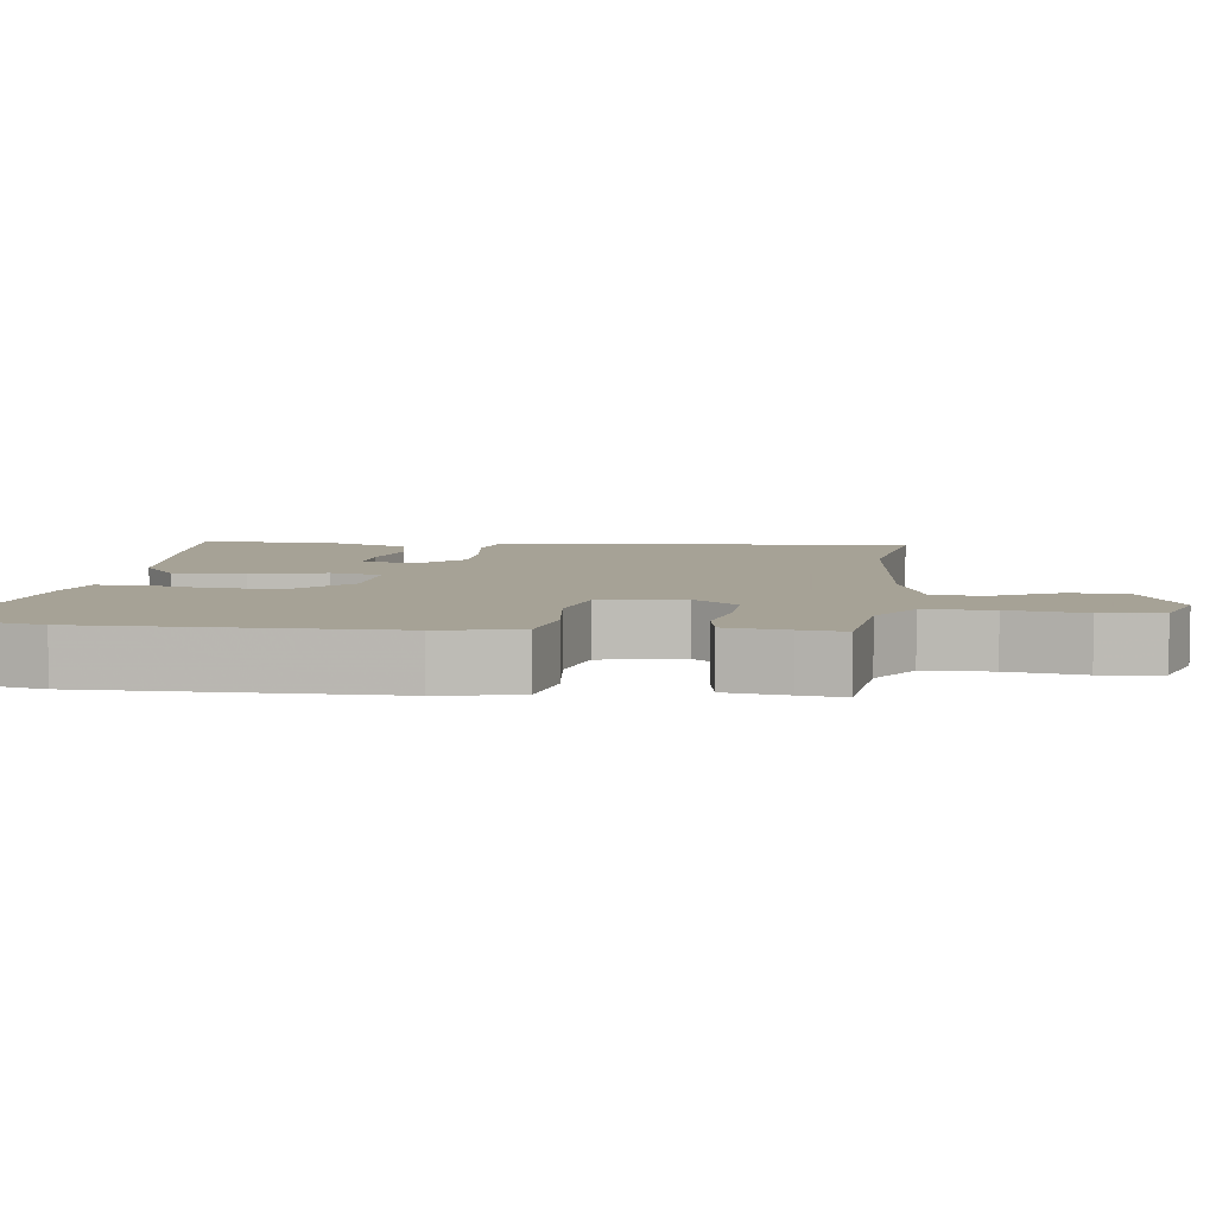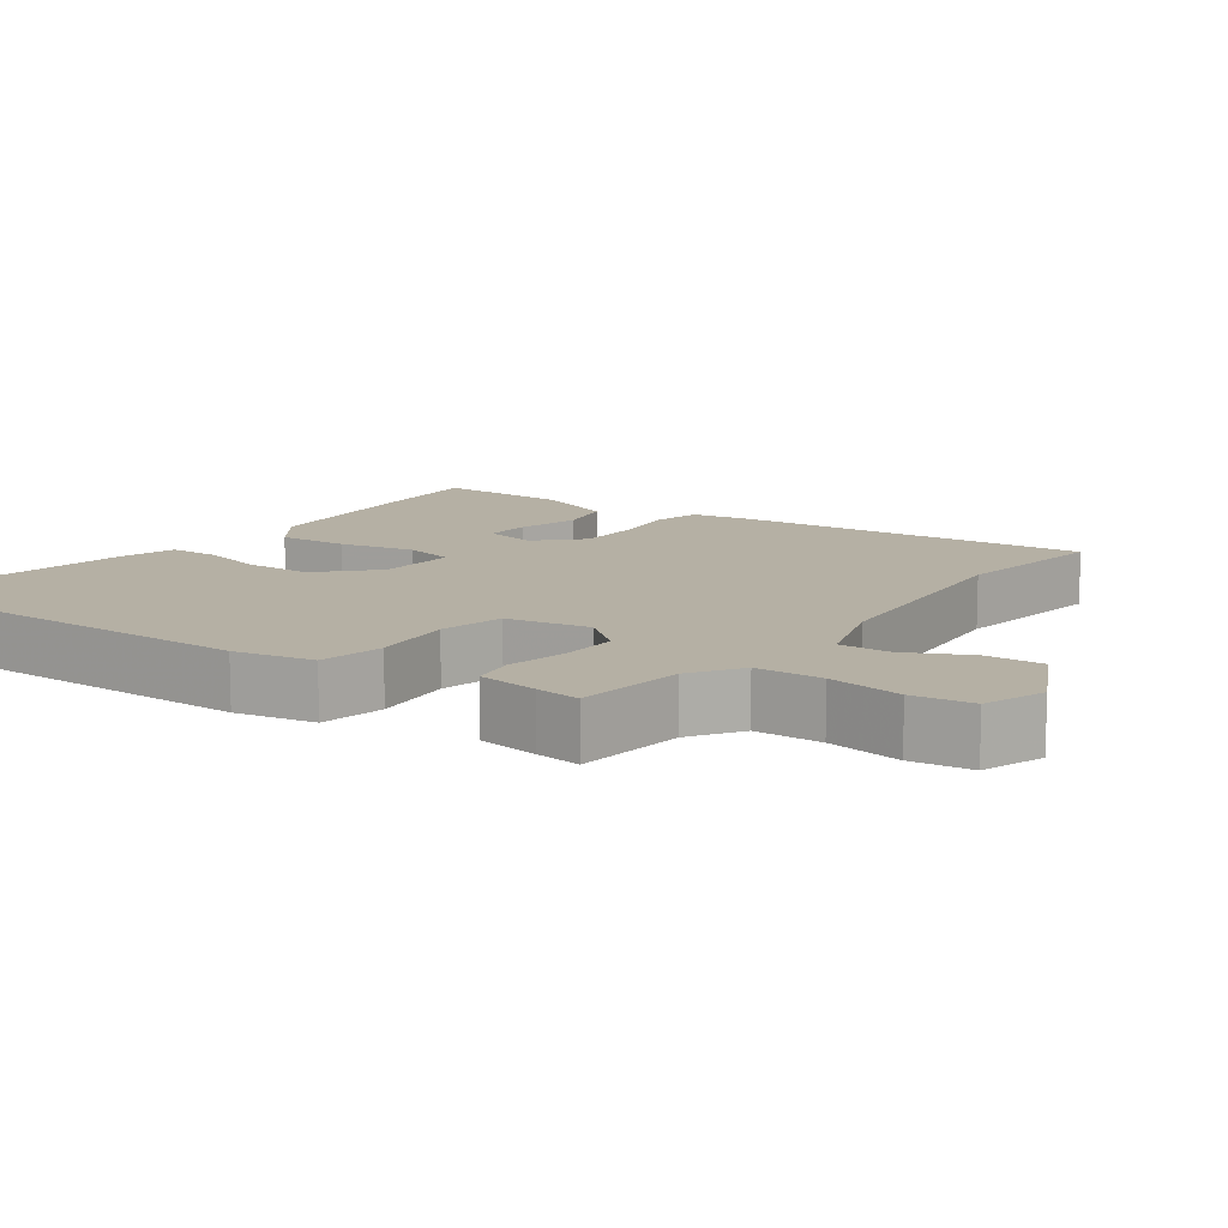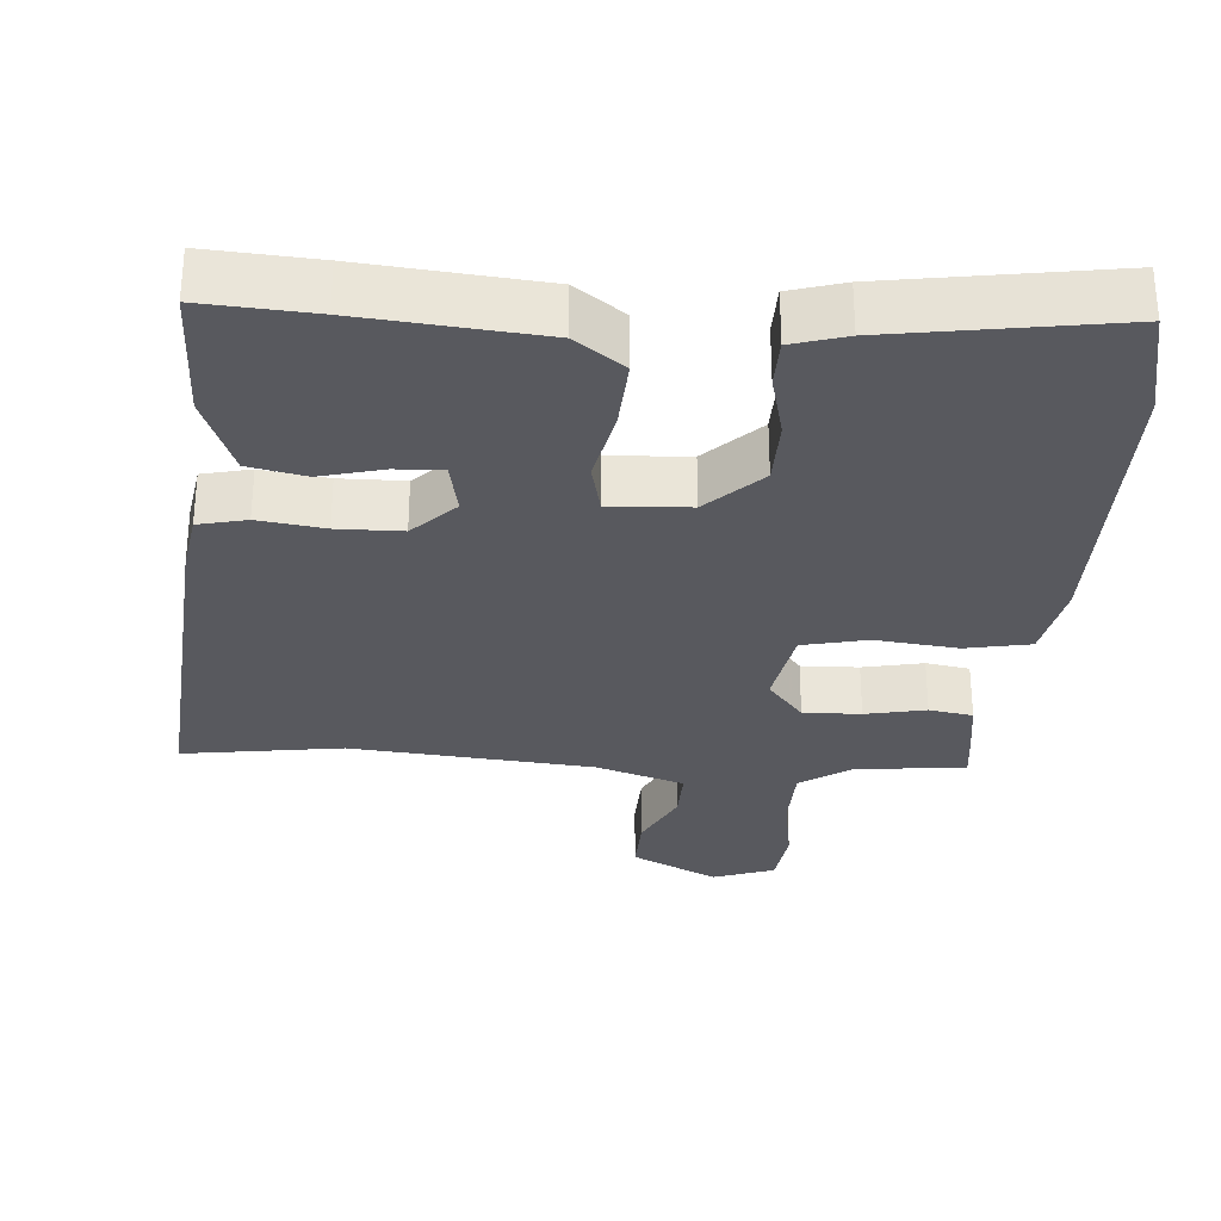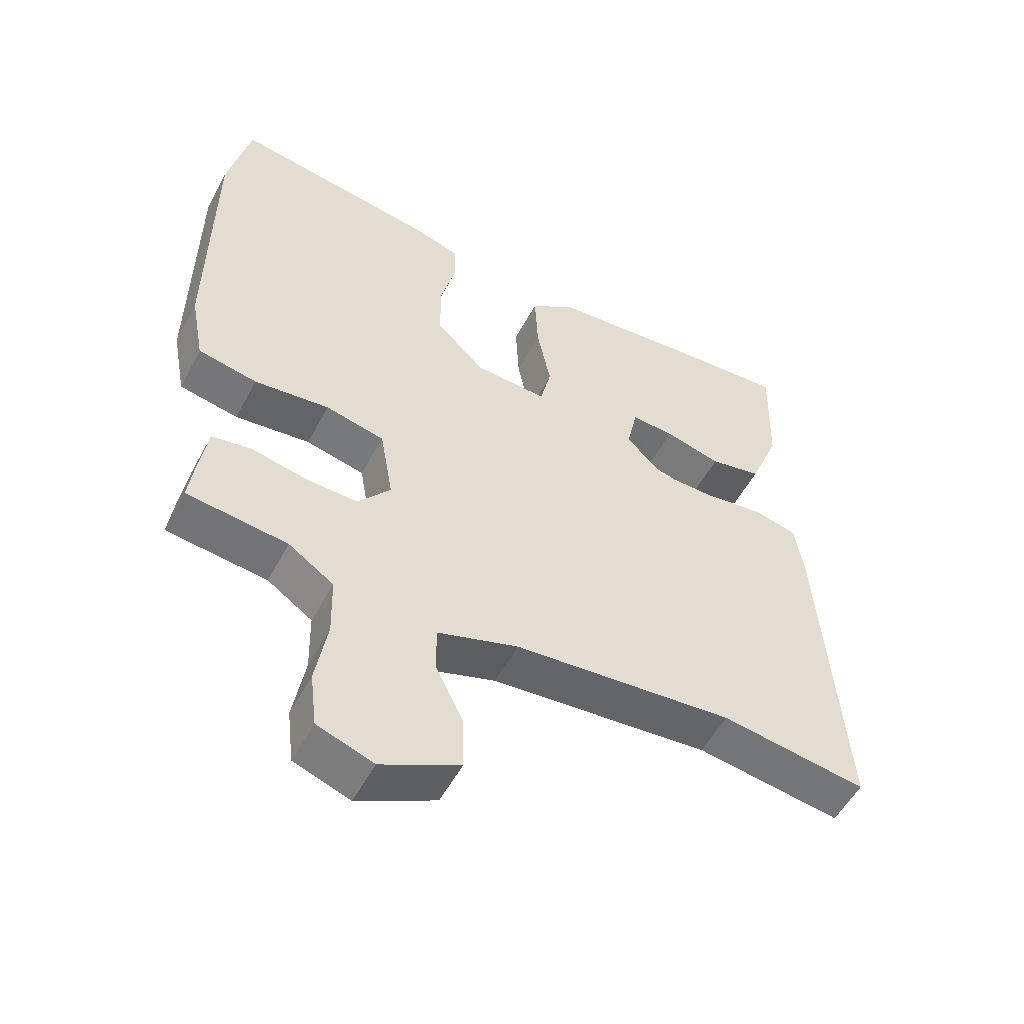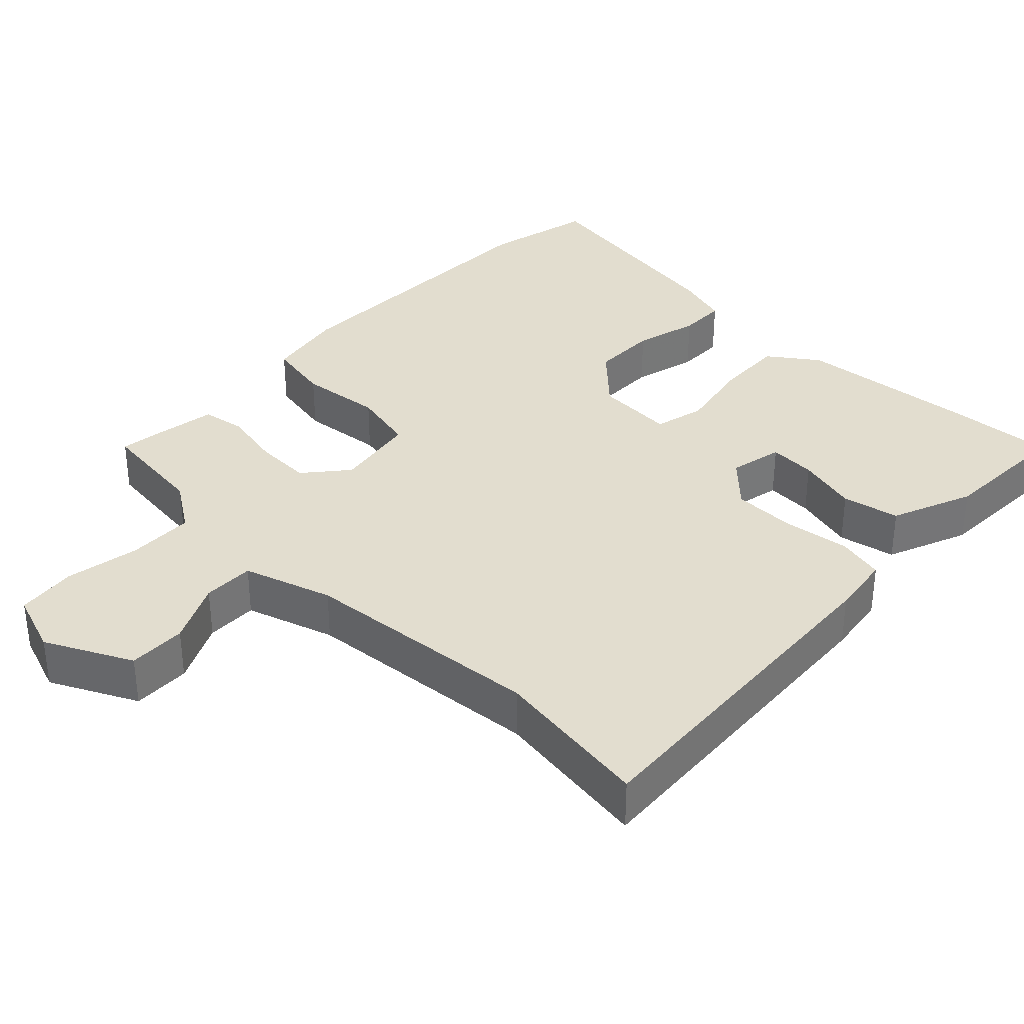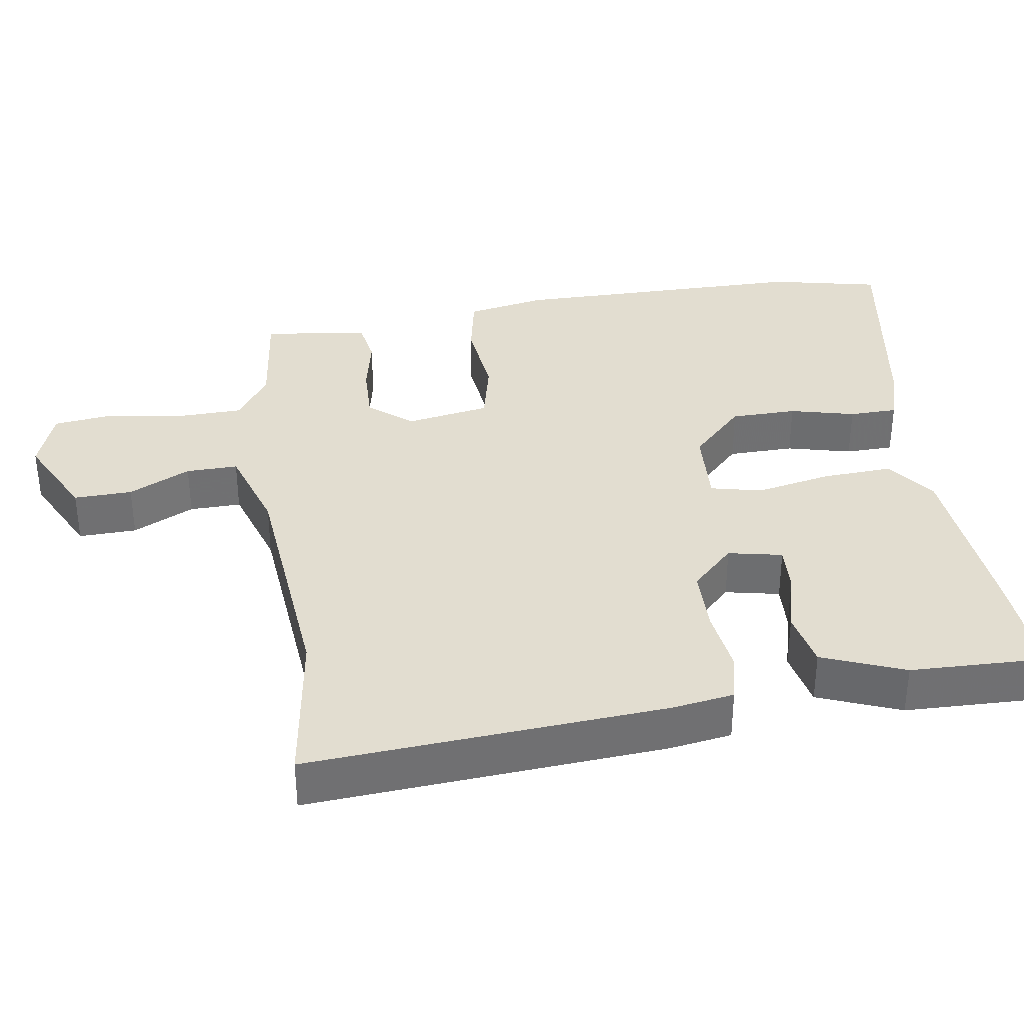
<metadata>
{"format":"obj","ext":"obj","renderer":"f3d","projection":"perspective","resolution":1024,"background":"white","views":[{"elev":6.3,"azim":96.6,"up":"+Y"},{"elev":11.6,"azim":125.3,"up":"+Y"},{"elev":-30.4,"azim":-4.7,"up":"+Y"},{"elev":-53.5,"azim":152.4,"up":"+Z"},{"elev":34.8,"azim":-136.1,"up":"+Y"},{"elev":35.4,"azim":-99.0,"up":"+Y"}]}
</metadata>
<code>
v -0.353 0.07 -0.478
v -0.576 0.07 -0.512
v -0.542 0.07 -0.016
v -0.529 0.07 0.07
v -0.462 0.07 0.086
v -0.37 0.07 0.074
v -0.28 0.07 0.076
v -0.222 0.07 0.135
v -0.238 0.07 0.21
v -0.304 0.07 0.206
v -0.39 0.07 0.183
v -0.47 0.07 0.199
v -0.516 0.07 0.313
v -0.522 0.07 0.501
v -0.368 0.07 0.492
v -0.12 0.07 0.471
v -0.051 0.07 0.422
v -0.056 0.07 0.324
v -0.077 0.07 0.219
v -0.06 0.07 0.148
v 0.051 0.07 0.155
v 0.125 0.07 0.228
v 0.126 0.07 0.32
v 0.103 0.07 0.41
v 0.104 0.07 0.477
v 0.179 0.07 0.5
v 0.489 0.07 0.551
v 0.523 0.07 0.398
v 0.526 0.07 -0.015
v 0.505 0.07 -0.126
v 0.415 0.07 -0.144
v 0.3 0.07 -0.132
v 0.21 0.07 -0.153
v 0.19 0.07 -0.269
v 0.24 0.07 -0.329
v 0.32 0.07 -0.326
v 0.404 0.07 -0.308
v 0.465 0.07 -0.318
v 0.478 0.07 -0.403
v 0.486 0.07 -0.465
v 0.332 0.07 -0.484
v 0.263 0.07 -0.531
v 0.261 0.07 -0.624
v 0.279 0.07 -0.728
v 0.269 0.07 -0.812
v 0.183 0.07 -0.843
v 0.063 0.07 -0.784
v 0.065 0.07 -0.703
v 0.107 0.07 -0.617
v 0.108 0.07 -0.545
v -0.016 0.07 -0.506
v -0.353 0 -0.478
v -0.576 0 -0.512
v -0.542 0 -0.016
v -0.529 0 0.07
v -0.462 0 0.086
v -0.37 0 0.074
v -0.28 0 0.076
v -0.222 0 0.135
v -0.238 0 0.21
v -0.304 0 0.206
v -0.39 0 0.183
v -0.47 0 0.199
v -0.516 0 0.313
v -0.522 0 0.501
v -0.368 0 0.492
v -0.12 0 0.471
v -0.051 0 0.422
v -0.056 0 0.324
v -0.077 0 0.219
v -0.06 0 0.148
v 0.051 0 0.155
v 0.125 0 0.228
v 0.126 0 0.32
v 0.103 0 0.41
v 0.104 0 0.477
v 0.179 0 0.5
v 0.489 0 0.551
v 0.523 0 0.398
v 0.526 0 -0.015
v 0.505 0 -0.126
v 0.415 0 -0.144
v 0.3 0 -0.132
v 0.21 0 -0.153
v 0.19 0 -0.269
v 0.24 0 -0.329
v 0.32 0 -0.326
v 0.404 0 -0.308
v 0.465 0 -0.318
v 0.478 0 -0.403
v 0.486 0 -0.465
v 0.332 0 -0.484
v 0.263 0 -0.531
v 0.261 0 -0.624
v 0.279 0 -0.728
v 0.269 0 -0.812
v 0.183 0 -0.843
v 0.063 0 -0.784
v 0.065 0 -0.703
v 0.107 0 -0.617
v 0.108 0 -0.545
v -0.016 0 -0.506
f 46 47 48 49
f 46 49 50
f 43 44 45 46
f 42 43 46 50
f 41 42 50 51
f 36 37 38 39
f 35 36 39 40
f 29 30 31 32
f 29 32 33
f 28 29 33
f 27 28 33
f 26 27 33
f 23 24 25 26
f 22 23 26 33
f 21 22 33 34
f 16 17 18 19
f 14 15 16 19
f 14 19 20
f 13 14 20
f 10 11 12 13
f 9 10 13
f 9 13 20
f 8 9 20
f 7 8 20 21
f 3 4 5 6
f 1 2 3 6
f 1 6 7
f 35 40 41 51
f 34 35 51 1
f 1 7 21 34
f 100 99 98 97
f 101 100 97
f 97 96 95 94
f 101 97 94 93
f 102 101 93 92
f 90 89 88 87
f 91 90 87 86
f 83 82 81 80
f 84 83 80
f 84 80 79
f 84 79 78
f 84 78 77
f 77 76 75 74
f 84 77 74 73
f 85 84 73 72
f 70 69 68 67
f 70 67 66 65
f 71 70 65
f 71 65 64
f 64 63 62 61
f 64 61 60
f 71 64 60
f 71 60 59
f 72 71 59 58
f 57 56 55 54
f 57 54 53 52
f 58 57 52
f 102 92 91 86
f 52 102 86 85
f 85 72 58 52
f 1 52 53 2
f 2 53 54 3
f 3 54 55 4
f 4 55 56 5
f 5 56 57 6
f 6 57 58 7
f 7 58 59 8
f 8 59 60 9
f 9 60 61 10
f 10 61 62 11
f 11 62 63 12
f 12 63 64 13
f 13 64 65 14
f 14 65 66 15
f 15 66 67 16
f 16 67 68 17
f 17 68 69 18
f 18 69 70 19
f 19 70 71 20
f 20 71 72 21
f 21 72 73 22
f 22 73 74 23
f 23 74 75 24
f 24 75 76 25
f 25 76 77 26
f 26 77 78 27
f 27 78 79 28
f 28 79 80 29
f 29 80 81 30
f 30 81 82 31
f 31 82 83 32
f 32 83 84 33
f 33 84 85 34
f 34 85 86 35
f 35 86 87 36
f 36 87 88 37
f 37 88 89 38
f 38 89 90 39
f 39 90 91 40
f 40 91 92 41
f 41 92 93 42
f 42 93 94 43
f 43 94 95 44
f 44 95 96 45
f 45 96 97 46
f 46 97 98 47
f 47 98 99 48
f 48 99 100 49
f 49 100 101 50
f 50 101 102 51
f 51 102 52 1

</code>
